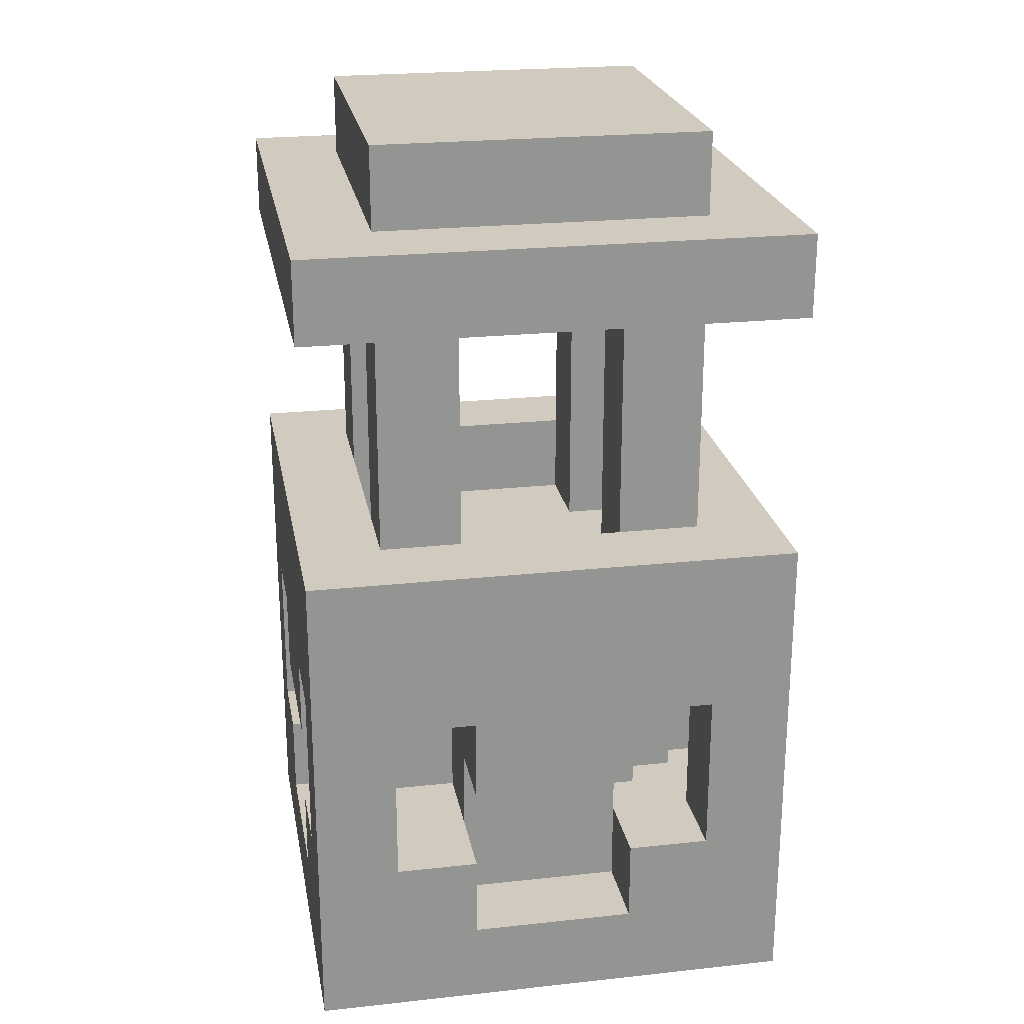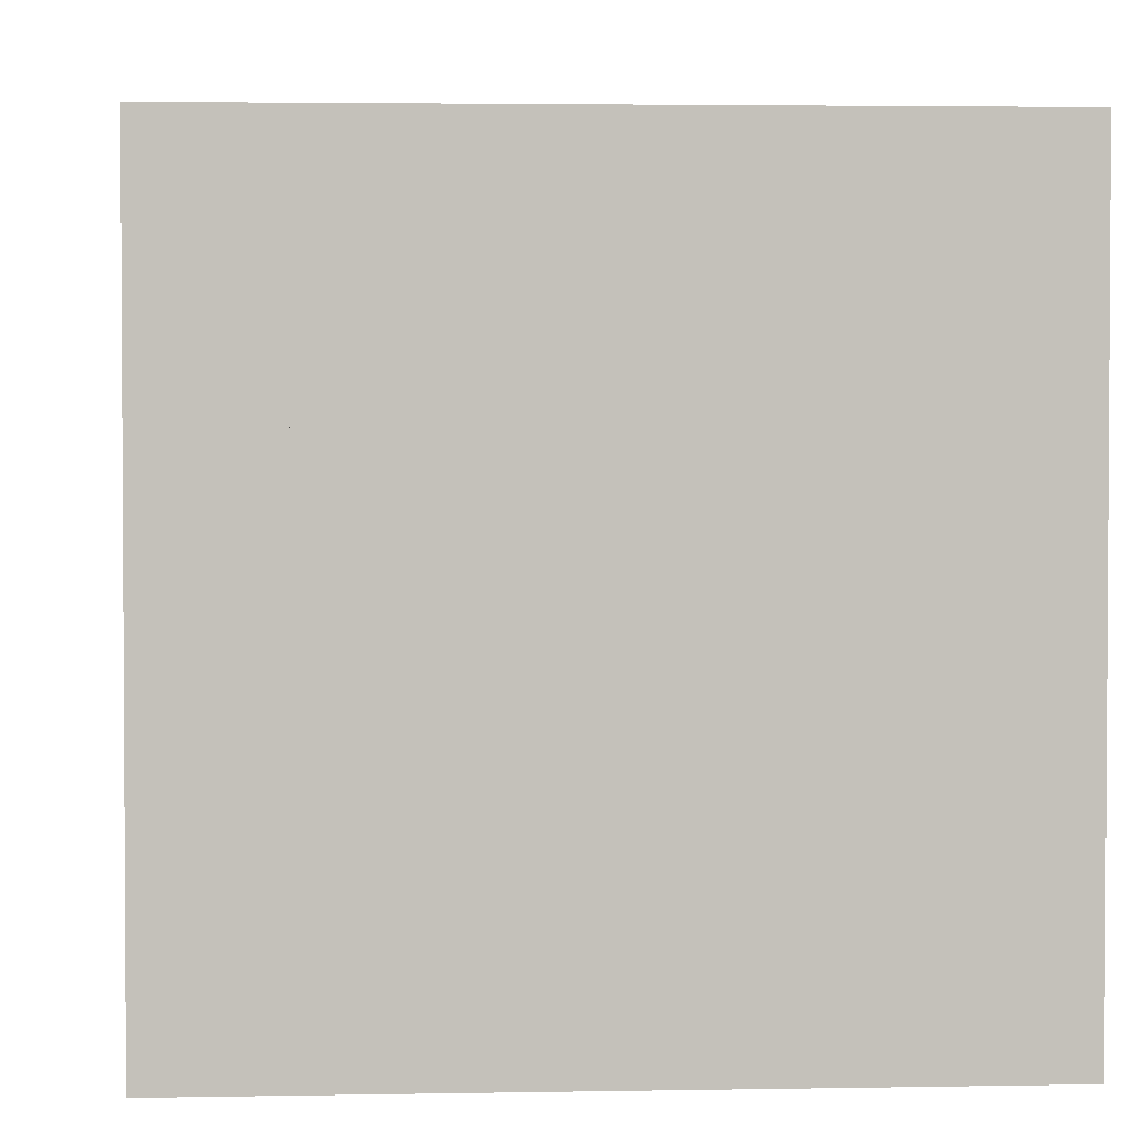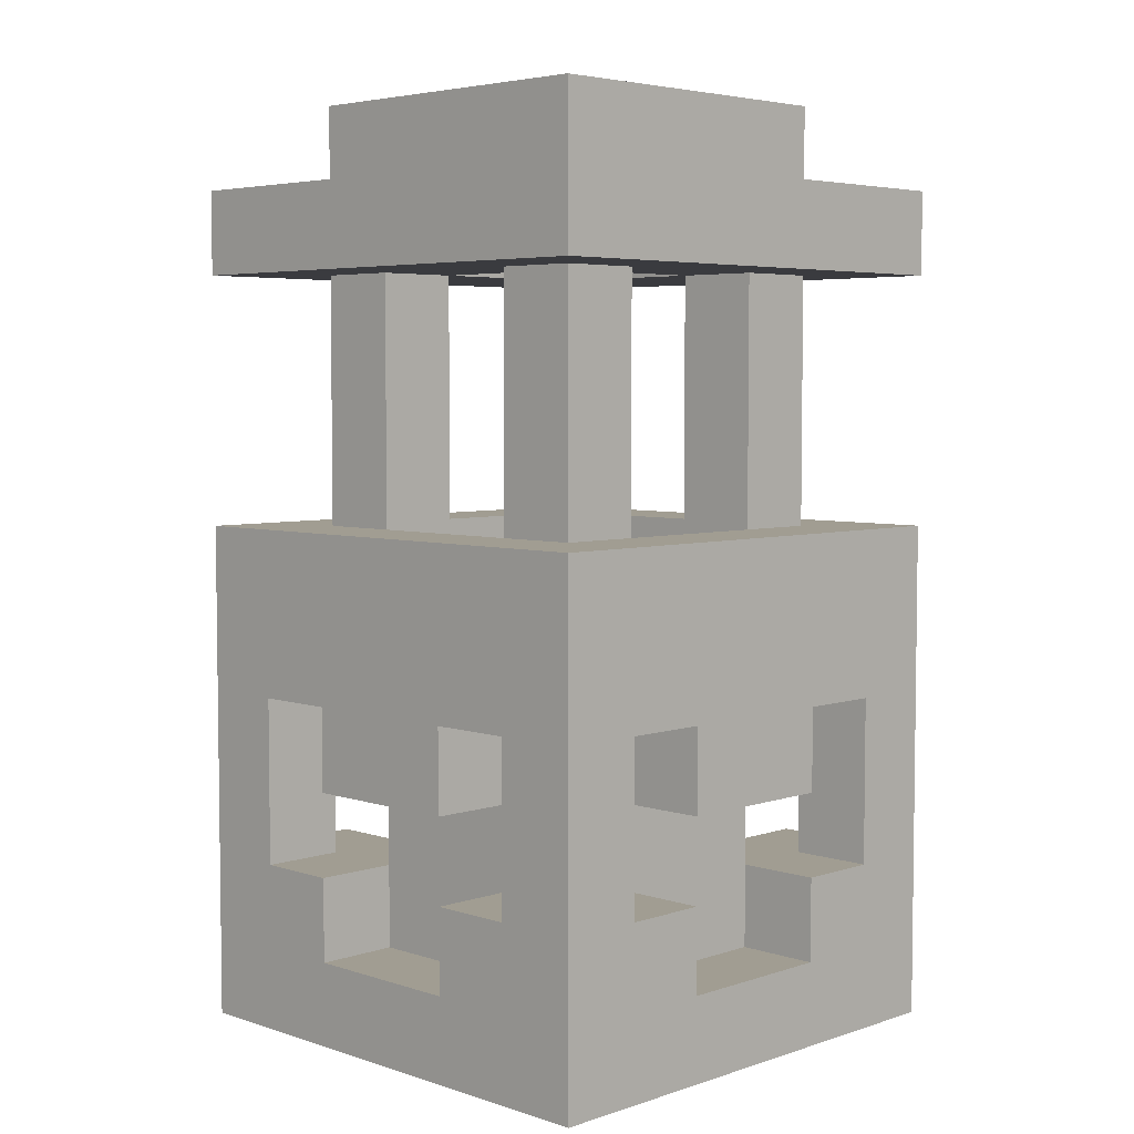
<metadata>
{"format":"obj","ext":"obj","renderer":"f3d","projection":"perspective","resolution":1024,"background":"white","views":[{"elev":23.4,"azim":-10.3,"up":"+Y"},{"elev":2.7,"azim":175.8,"up":"+Z"},{"elev":4.8,"azim":44.8,"up":"+Y"}]}
</metadata>
<code>
o
v -0.3 0 0.3
v -0.3 0 0.1
v -0.3 0 -0.1
v -0.3 0 -0.3
v -0.3 0.1 0.1
v -0.3 0.1 -0.1
v -0.3 0.2 0.3
v -0.3 0.2 0.2
v -0.3 0.2 0.1
v -0.3 0.2 -0.1
v -0.3 0.2 -0.2
v -0.3 0.2 -0.3
v -0.3 0.3 0.1
v -0.3 0.3 -0.1
v -0.3 0.4 0.3
v -0.3 0.4 0.2
v -0.3 0.4 0.1
v -0.3 0.4 -0.1
v -0.3 0.4 -0.2
v -0.3 0.4 -0.3
v -0.3 0.6 0.3
v -0.3 0.6 -0.3
v -0.3 0.9 0.3
v -0.3 0.9 -0.3
v -0.3 1 0.3
v -0.3 1 -0.3
v -0.2 0.1 0.1
v -0.2 0.1 -0.1
v -0.2 0.2 0.1
v -0.2 0.2 -0.1
v -0.2 0.3 0.1
v -0.2 0.3 -0.1
v -0.2 0.6 0.2
v -0.2 0.6 0.1
v -0.2 0.6 -0.1
v -0.2 0.6 -0.2
v -0.2 0.9 0.2
v -0.2 0.9 0.1
v -0.2 0.9 -0.1
v -0.2 0.9 -0.2
v -0.2 1 0.2
v -0.2 1 -0.2
v -0.2 1.1 0.2
v -0.2 1.1 -0.2
v -0.1 0.2 0.2
v -0.1 0.2 0.1
v -0.1 0.2 -0.1
v -0.1 0.2 -0.2
v -0.1 0.3 0.3
v -0.1 0.3 0.2
v -0.1 0.3 -0.2
v -0.1 0.3 -0.3
v -0.1 0.4 0.3
v -0.1 0.4 0.1
v -0.1 0.4 -0.1
v -0.1 0.4 -0.3
v 0.1 0 0.1
v 0.1 0 -0.1
v 0.1 0.1 0.3
v 0.1 0.1 0.2
v 0.1 0.1 -0.2
v 0.1 0.1 -0.3
v 0.1 0.2 0.3
v 0.1 0.2 0.2
v 0.1 0.2 -0.2
v 0.1 0.2 -0.3
v 0.1 0.4 0.1
v 0.1 0.4 -0.1
v 0.1 0.5 0.2
v 0.1 0.5 0.1
v 0.1 0.5 -0.1
v 0.1 0.5 -0.2
v 0.1 0.6 0.2
v 0.1 0.6 -0.2
v 0.1 0.9 0.2
v 0.1 0.9 0.1
v 0.1 0.9 -0.1
v 0.1 0.9 -0.2
v 0.1 1 0.1
v 0.1 1 -0.1
v 0.2 0.2 0.3
v 0.2 0.2 0.2
v 0.2 0.2 -0.2
v 0.2 0.2 -0.3
v 0.2 0.4 0.3
v 0.2 0.4 0.2
v 0.2 0.4 -0.2
v 0.2 0.4 -0.3
v 0.2 0.5 0.1
v 0.2 0.5 -0.1
v 0.2 0.6 0.1
v 0.2 0.6 -0.1
v -0.2 0.2 0.3
v -0.2 0.2 0.2
v -0.2 0.2 -0.2
v -0.2 0.2 -0.3
v -0.2 0.4 0.3
v -0.2 0.4 0.2
v -0.2 0.4 -0.2
v -0.2 0.4 -0.3
v -0.2 0.5 0.1
v -0.2 0.5 -0.1
v -0.2 0.6 0.1
v -0.2 0.6 -0.1
v -0.1 0 0.1
v -0.1 0 -0.1
v -0.1 0.1 0.3
v -0.1 0.1 0.2
v -0.1 0.1 -0.2
v -0.1 0.1 -0.3
v -0.1 0.2 0.3
v -0.1 0.2 0.2
v -0.1 0.2 -0.2
v -0.1 0.2 -0.3
v -0.1 0.4 0.1
v -0.1 0.4 -0.1
v -0.1 0.5 0.2
v -0.1 0.5 0.1
v -0.1 0.5 -0.1
v -0.1 0.5 -0.2
v -0.1 0.6 0.2
v -0.1 0.6 -0.2
v -0.1 0.9 0.2
v -0.1 0.9 0.1
v -0.1 0.9 -0.1
v -0.1 0.9 -0.2
v -0.1 1 0.1
v -0.1 1 -0.1
v 0.1 0.2 0.2
v 0.1 0.2 0.1
v 0.1 0.2 -0.1
v 0.1 0.2 -0.2
v 0.1 0.3 0.3
v 0.1 0.3 0.2
v 0.1 0.3 -0.2
v 0.1 0.3 -0.3
v 0.1 0.4 0.3
v 0.1 0.4 0.1
v 0.1 0.4 -0.1
v 0.1 0.4 -0.3
v 0.2 0.1 0.1
v 0.2 0.1 -0.1
v 0.2 0.2 0.1
v 0.2 0.2 -0.1
v 0.2 0.3 0.1
v 0.2 0.3 -0.1
v 0.2 0.6 0.2
v 0.2 0.6 0.1
v 0.2 0.6 -0.1
v 0.2 0.6 -0.2
v 0.2 0.9 0.2
v 0.2 0.9 0.1
v 0.2 0.9 -0.1
v 0.2 0.9 -0.2
v 0.2 1 0.2
v 0.2 1 -0.2
v 0.2 1.1 0.2
v 0.2 1.1 -0.2
v 0.3 0 0.3
v 0.3 0 0.1
v 0.3 0 -0.1
v 0.3 0 -0.3
v 0.3 0.1 0.1
v 0.3 0.1 -0.1
v 0.3 0.2 0.3
v 0.3 0.2 0.2
v 0.3 0.2 0.1
v 0.3 0.2 -0.1
v 0.3 0.2 -0.2
v 0.3 0.2 -0.3
v 0.3 0.3 0.1
v 0.3 0.3 -0.1
v 0.3 0.4 0.3
v 0.3 0.4 0.2
v 0.3 0.4 0.1
v 0.3 0.4 -0.1
v 0.3 0.4 -0.2
v 0.3 0.4 -0.3
v 0.3 0.6 0.3
v 0.3 0.6 -0.3
v 0.3 0.9 0.3
v 0.3 0.9 -0.3
v 0.3 1 0.3
v 0.3 1 -0.3
v -0.3 0 0.3
v -0.3 0.2 0.3
v -0.3 0.4 0.3
v -0.3 0.6 0.3
v -0.3 0.9 0.3
v -0.3 1 0.3
v -0.2 0.2 0.3
v -0.2 0.4 0.3
v -0.1 0 0.3
v -0.1 0.1 0.3
v -0.1 0.2 0.3
v -0.1 0.3 0.3
v -0.1 0.4 0.3
v 0.1 0 0.3
v 0.1 0.1 0.3
v 0.1 0.2 0.3
v 0.1 0.3 0.3
v 0.1 0.4 0.3
v 0.2 0.2 0.3
v 0.2 0.4 0.3
v 0.3 0 0.3
v 0.3 0.2 0.3
v 0.3 0.4 0.3
v 0.3 0.6 0.3
v 0.3 0.9 0.3
v 0.3 1 0.3
v -0.2 0.6 0.2
v -0.2 0.9 0.2
v -0.2 1 0.2
v -0.2 1.1 0.2
v -0.1 0.1 0.2
v -0.1 0.2 0.2
v -0.1 0.3 0.2
v -0.1 0.6 0.2
v -0.1 0.9 0.2
v 0.1 0.1 0.2
v 0.1 0.2 0.2
v 0.1 0.3 0.2
v 0.1 0.6 0.2
v 0.1 0.9 0.2
v 0.2 0.6 0.2
v 0.2 0.9 0.2
v 0.2 1 0.2
v 0.2 1.1 0.2
v -0.3 0.3 0.1
v -0.3 0.4 0.1
v -0.2 0.2 0.1
v -0.2 0.3 0.1
v -0.1 0.2 0.1
v -0.1 0.4 0.1
v 0.1 0.2 0.1
v 0.1 0.4 0.1
v 0.2 0.2 0.1
v 0.2 0.3 0.1
v 0.3 0.3 0.1
v 0.3 0.4 0.1
v -0.3 0.1 -0.1
v -0.3 0.2 -0.1
v -0.2 0.1 -0.1
v -0.2 0.2 -0.1
v -0.2 0.5 -0.1
v -0.2 0.6 -0.1
v -0.2 0.9 -0.1
v -0.1 0 -0.1
v -0.1 0.4 -0.1
v -0.1 0.5 -0.1
v -0.1 0.9 -0.1
v -0.1 1 -0.1
v 0.1 0 -0.1
v 0.1 0.4 -0.1
v 0.1 0.5 -0.1
v 0.1 0.9 -0.1
v 0.1 1 -0.1
v 0.2 0.1 -0.1
v 0.2 0.2 -0.1
v 0.2 0.5 -0.1
v 0.2 0.6 -0.1
v 0.2 0.9 -0.1
v 0.3 0.1 -0.1
v 0.3 0.2 -0.1
v -0.3 0.2 -0.2
v -0.3 0.4 -0.2
v -0.2 0.2 -0.2
v -0.2 0.4 -0.2
v -0.1 0.5 -0.2
v -0.1 0.6 -0.2
v 0.1 0.5 -0.2
v 0.1 0.6 -0.2
v 0.2 0.2 -0.2
v 0.2 0.4 -0.2
v 0.3 0.2 -0.2
v 0.3 0.4 -0.2
v -0.3 0.2 0.2
v -0.3 0.4 0.2
v -0.2 0.2 0.2
v -0.2 0.4 0.2
v -0.1 0.5 0.2
v -0.1 0.6 0.2
v 0.1 0.5 0.2
v 0.1 0.6 0.2
v 0.2 0.2 0.2
v 0.2 0.4 0.2
v 0.3 0.2 0.2
v 0.3 0.4 0.2
v -0.3 0.1 0.1
v -0.3 0.2 0.1
v -0.2 0.1 0.1
v -0.2 0.2 0.1
v -0.2 0.5 0.1
v -0.2 0.6 0.1
v -0.2 0.9 0.1
v -0.1 0 0.1
v -0.1 0.4 0.1
v -0.1 0.5 0.1
v -0.1 0.9 0.1
v -0.1 1 0.1
v 0.1 0 0.1
v 0.1 0.4 0.1
v 0.1 0.5 0.1
v 0.1 0.9 0.1
v 0.1 1 0.1
v 0.2 0.1 0.1
v 0.2 0.2 0.1
v 0.2 0.5 0.1
v 0.2 0.6 0.1
v 0.2 0.9 0.1
v 0.3 0.1 0.1
v 0.3 0.2 0.1
v -0.3 0.3 -0.1
v -0.3 0.4 -0.1
v -0.2 0.2 -0.1
v -0.2 0.3 -0.1
v -0.1 0.2 -0.1
v -0.1 0.4 -0.1
v 0.1 0.2 -0.1
v 0.1 0.4 -0.1
v 0.2 0.2 -0.1
v 0.2 0.3 -0.1
v 0.3 0.3 -0.1
v 0.3 0.4 -0.1
v -0.2 0.6 -0.2
v -0.2 0.9 -0.2
v -0.2 1 -0.2
v -0.2 1.1 -0.2
v -0.1 0.1 -0.2
v -0.1 0.2 -0.2
v -0.1 0.3 -0.2
v -0.1 0.6 -0.2
v -0.1 0.9 -0.2
v 0.1 0.1 -0.2
v 0.1 0.2 -0.2
v 0.1 0.3 -0.2
v 0.1 0.6 -0.2
v 0.1 0.9 -0.2
v 0.2 0.6 -0.2
v 0.2 0.9 -0.2
v 0.2 1 -0.2
v 0.2 1.1 -0.2
v -0.3 0 -0.3
v -0.3 0.2 -0.3
v -0.3 0.4 -0.3
v -0.3 0.6 -0.3
v -0.3 0.9 -0.3
v -0.3 1 -0.3
v -0.2 0.2 -0.3
v -0.2 0.4 -0.3
v -0.1 0 -0.3
v -0.1 0.1 -0.3
v -0.1 0.2 -0.3
v -0.1 0.3 -0.3
v -0.1 0.4 -0.3
v 0.1 0 -0.3
v 0.1 0.1 -0.3
v 0.1 0.2 -0.3
v 0.1 0.3 -0.3
v 0.1 0.4 -0.3
v 0.2 0.2 -0.3
v 0.2 0.4 -0.3
v 0.3 0 -0.3
v 0.3 0.2 -0.3
v 0.3 0.4 -0.3
v 0.3 0.6 -0.3
v 0.3 0.9 -0.3
v 0.3 1 -0.3
v -0.3 0 0.3
v -0.1 0 0.3
v 0.1 0 0.3
v 0.3 0 0.3
v -0.3 0 0.1
v -0.1 0 0.1
v 0.1 0 0.1
v 0.3 0 0.1
v -0.3 0 -0.1
v -0.1 0 -0.1
v 0.1 0 -0.1
v 0.3 0 -0.1
v -0.3 0 -0.3
v -0.1 0 -0.3
v 0.1 0 -0.3
v 0.3 0 -0.3
v -0.1 0.3 0.3
v 0.1 0.3 0.3
v -0.1 0.3 0.2
v 0.1 0.3 0.2
v -0.3 0.3 0.1
v -0.2 0.3 0.1
v 0.2 0.3 0.1
v 0.3 0.3 0.1
v -0.3 0.3 -0.1
v -0.2 0.3 -0.1
v 0.2 0.3 -0.1
v 0.3 0.3 -0.1
v -0.1 0.3 -0.2
v 0.1 0.3 -0.2
v -0.1 0.3 -0.3
v 0.1 0.3 -0.3
v -0.2 0.4 0.3
v -0.1 0.4 0.3
v 0.1 0.4 0.3
v 0.2 0.4 0.3
v -0.3 0.4 0.2
v -0.2 0.4 0.2
v 0.2 0.4 0.2
v 0.3 0.4 0.2
v -0.3 0.4 0.1
v -0.1 0.4 0.1
v 0.1 0.4 0.1
v 0.3 0.4 0.1
v -0.3 0.4 -0.1
v -0.1 0.4 -0.1
v 0.1 0.4 -0.1
v 0.3 0.4 -0.1
v -0.3 0.4 -0.2
v -0.2 0.4 -0.2
v 0.2 0.4 -0.2
v 0.3 0.4 -0.2
v -0.2 0.4 -0.3
v -0.1 0.4 -0.3
v 0.1 0.4 -0.3
v 0.2 0.4 -0.3
v -0.3 0.9 0.3
v 0.3 0.9 0.3
v -0.2 0.9 0.2
v -0.1 0.9 0.2
v 0.1 0.9 0.2
v 0.2 0.9 0.2
v -0.2 0.9 0.1
v -0.1 0.9 0.1
v 0.1 0.9 0.1
v 0.2 0.9 0.1
v -0.2 0.9 -0.1
v -0.1 0.9 -0.1
v 0.1 0.9 -0.1
v 0.2 0.9 -0.1
v -0.2 0.9 -0.2
v -0.1 0.9 -0.2
v 0.1 0.9 -0.2
v 0.2 0.9 -0.2
v -0.3 0.9 -0.3
v 0.3 0.9 -0.3
v -0.1 1 0.1
v 0.1 1 0.1
v -0.1 1 -0.1
v 0.1 1 -0.1
v -0.1 0.1 0.3
v 0.1 0.1 0.3
v -0.1 0.1 0.2
v 0.1 0.1 0.2
v -0.3 0.1 0.1
v -0.2 0.1 0.1
v 0.2 0.1 0.1
v 0.3 0.1 0.1
v -0.3 0.1 -0.1
v -0.2 0.1 -0.1
v 0.2 0.1 -0.1
v 0.3 0.1 -0.1
v -0.1 0.1 -0.2
v 0.1 0.1 -0.2
v -0.1 0.1 -0.3
v 0.1 0.1 -0.3
v -0.2 0.2 0.3
v -0.1 0.2 0.3
v 0.1 0.2 0.3
v 0.2 0.2 0.3
v -0.3 0.2 0.2
v -0.2 0.2 0.2
v -0.1 0.2 0.2
v 0.1 0.2 0.2
v 0.2 0.2 0.2
v 0.3 0.2 0.2
v -0.3 0.2 0.1
v -0.2 0.2 0.1
v -0.1 0.2 0.1
v 0.1 0.2 0.1
v 0.2 0.2 0.1
v 0.3 0.2 0.1
v -0.3 0.2 -0.1
v -0.2 0.2 -0.1
v -0.1 0.2 -0.1
v 0.1 0.2 -0.1
v 0.2 0.2 -0.1
v 0.3 0.2 -0.1
v -0.3 0.2 -0.2
v -0.2 0.2 -0.2
v -0.1 0.2 -0.2
v 0.1 0.2 -0.2
v 0.2 0.2 -0.2
v 0.3 0.2 -0.2
v -0.2 0.2 -0.3
v -0.1 0.2 -0.3
v 0.1 0.2 -0.3
v 0.2 0.2 -0.3
v -0.1 0.5 0.2
v 0.1 0.5 0.2
v -0.2 0.5 0.1
v -0.1 0.5 0.1
v 0.1 0.5 0.1
v 0.2 0.5 0.1
v -0.2 0.5 -0.1
v -0.1 0.5 -0.1
v 0.1 0.5 -0.1
v 0.2 0.5 -0.1
v -0.1 0.5 -0.2
v 0.1 0.5 -0.2
v -0.3 0.6 0.3
v 0.3 0.6 0.3
v -0.2 0.6 0.2
v -0.1 0.6 0.2
v 0.1 0.6 0.2
v 0.2 0.6 0.2
v -0.2 0.6 0.1
v 0.2 0.6 0.1
v -0.2 0.6 -0.1
v 0.2 0.6 -0.1
v -0.2 0.6 -0.2
v -0.1 0.6 -0.2
v 0.1 0.6 -0.2
v 0.2 0.6 -0.2
v -0.3 0.6 -0.3
v 0.3 0.6 -0.3
v -0.3 1 0.3
v 0.3 1 0.3
v -0.2 1 0.2
v 0.2 1 0.2
v -0.2 1 -0.2
v 0.2 1 -0.2
v -0.3 1 -0.3
v 0.3 1 -0.3
v -0.2 1.1 0.2
v 0.2 1.1 0.2
v -0.1 1.1 0.1
v 0.1 1.1 0.1
v -0.1 1.1 -0.1
v 0.1 1.1 -0.1
v -0.2 1.1 -0.2
v 0.2 1.1 -0.2
f 5 2 1
f 5 3 2
f 6 4 3
f 6 3 5
f 7 5 1
f 8 5 7
f 9 5 8
f 10 4 6
f 11 4 10
f 12 4 11
f 15 8 7
f 16 8 15
f 17 14 13
f 18 14 17
f 19 12 11
f 20 12 19
f 21 16 15
f 21 18 17
f 21 20 19
f 21 19 18
f 21 17 16
f 22 20 21
f 25 24 23
f 26 24 25
f 29 28 27
f 30 28 29
f 31 30 29
f 32 30 31
f 37 34 33
f 38 34 37
f 39 36 35
f 40 36 39
f 43 42 41
f 44 42 43
f 50 46 45
f 51 48 47
f 53 50 49
f 54 46 50
f 54 50 53
f 55 52 51
f 55 51 47
f 56 52 55
f 63 60 59
f 64 60 63
f 65 62 61
f 66 62 65
f 67 58 57
f 68 58 67
f 73 70 69
f 74 72 71
f 75 70 73
f 76 70 75
f 77 74 71
f 78 74 77
f 79 77 76
f 80 77 79
f 85 82 81
f 86 82 85
f 87 84 83
f 88 84 87
f 91 90 89
f 92 90 91
f 93 94 97
f 97 94 98
f 95 96 99
f 99 96 100
f 101 102 103
f 103 102 104
f 107 108 111
f 111 108 112
f 109 110 113
f 113 110 114
f 105 106 115
f 115 106 116
f 117 118 121
f 119 120 122
f 121 118 123
f 123 118 124
f 119 122 125
f 125 122 126
f 124 125 127
f 127 125 128
f 129 130 134
f 131 132 135
f 133 134 137
f 134 130 138
f 137 134 138
f 135 136 139
f 131 135 139
f 139 136 140
f 141 142 143
f 143 142 144
f 143 144 145
f 145 144 146
f 147 148 151
f 151 148 152
f 149 150 153
f 153 150 154
f 155 156 157
f 157 156 158
f 159 160 163
f 160 161 163
f 161 162 164
f 163 161 164
f 159 163 165
f 165 163 166
f 166 163 167
f 164 162 168
f 168 162 169
f 169 162 170
f 165 166 173
f 173 166 174
f 171 172 175
f 175 172 176
f 169 170 177
f 177 170 178
f 173 174 179
f 175 176 179
f 177 178 179
f 176 177 179
f 174 175 179
f 179 178 180
f 181 182 183
f 183 182 184
f 191 186 185
f 191 187 186
f 192 188 187
f 192 187 191
f 193 191 185
f 194 191 193
f 195 191 194
f 197 188 192
f 198 194 193
f 199 194 198
f 201 197 196
f 202 188 197
f 202 197 201
f 203 200 199
f 203 199 198
f 204 188 202
f 205 203 198
f 206 204 203
f 206 203 205
f 207 188 204
f 207 204 206
f 208 188 207
f 209 190 189
f 210 190 209
f 218 212 211
f 219 212 218
f 220 217 216
f 220 216 215
f 221 217 220
f 222 217 221
f 225 224 223
f 226 224 225
f 227 214 213
f 228 214 227
f 232 230 229
f 233 232 231
f 234 230 232
f 234 232 233
f 237 236 235
f 238 236 237
f 239 236 238
f 240 236 239
f 243 242 241
f 244 242 243
f 250 247 246
f 250 246 245
f 251 247 250
f 253 249 248
f 254 249 253
f 256 252 251
f 257 252 256
f 260 256 255
f 261 256 260
f 262 256 261
f 263 259 258
f 264 259 263
f 267 266 265
f 268 266 267
f 271 270 269
f 272 270 271
f 275 274 273
f 276 274 275
f 277 278 279
f 279 278 280
f 281 282 283
f 283 282 284
f 285 286 287
f 287 286 288
f 289 290 291
f 291 290 292
f 294 295 298
f 293 294 298
f 298 295 299
f 296 297 301
f 301 297 302
f 299 300 304
f 304 300 305
f 303 304 308
f 308 304 309
f 309 304 310
f 306 307 311
f 311 307 312
f 313 314 316
f 315 316 317
f 316 314 318
f 317 316 318
f 319 320 321
f 321 320 322
f 322 320 323
f 323 320 324
f 325 326 332
f 332 326 333
f 330 331 334
f 329 330 334
f 334 331 335
f 335 331 336
f 337 338 339
f 339 338 340
f 327 328 341
f 341 328 342
f 343 344 349
f 344 345 349
f 345 346 350
f 349 345 350
f 343 349 351
f 351 349 352
f 352 349 353
f 350 346 355
f 351 352 356
f 356 352 357
f 354 355 359
f 355 346 360
f 359 355 360
f 357 358 361
f 356 357 361
f 360 346 362
f 356 361 363
f 361 362 364
f 363 361 364
f 362 346 365
f 364 362 365
f 365 346 366
f 347 348 367
f 367 348 368
f 373 370 369
f 374 371 370
f 374 370 373
f 375 372 371
f 375 371 374
f 376 372 375
f 377 374 373
f 378 374 377
f 379 376 375
f 380 376 379
f 381 378 377
f 382 379 378
f 382 378 381
f 383 380 379
f 383 379 382
f 384 380 383
f 387 386 385
f 388 386 387
f 393 390 389
f 394 390 393
f 395 392 391
f 396 392 395
f 399 398 397
f 400 398 399
f 406 402 401
f 407 404 403
f 409 406 405
f 410 402 406
f 410 406 409
f 411 408 407
f 411 407 403
f 412 408 411
f 414 411 410
f 415 411 414
f 417 414 413
f 418 414 417
f 419 416 415
f 420 416 419
f 421 414 418
f 422 414 421
f 423 419 415
f 424 419 423
f 427 426 425
f 428 426 427
f 429 426 428
f 430 426 429
f 431 427 425
f 432 429 428
f 433 429 432
f 434 426 430
f 435 431 425
f 435 432 431
f 436 432 435
f 437 434 433
f 438 426 434
f 438 434 437
f 439 435 425
f 440 437 436
f 441 437 440
f 442 426 438
f 443 441 440
f 443 442 441
f 443 439 425
f 443 440 439
f 444 426 442
f 444 442 443
f 447 446 445
f 448 446 447
f 449 450 451
f 451 450 452
f 453 454 457
f 457 454 458
f 455 456 459
f 459 456 460
f 461 462 463
f 463 462 464
f 465 466 470
f 470 466 471
f 467 468 472
f 472 468 473
f 470 471 475
f 469 470 475
f 475 471 476
f 476 471 477
f 473 474 478
f 472 473 478
f 478 474 479
f 479 474 480
f 481 482 487
f 482 483 487
f 487 483 488
f 488 483 489
f 485 486 490
f 484 485 490
f 490 486 491
f 491 486 492
f 488 489 493
f 493 489 494
f 490 491 495
f 495 491 496
f 497 498 500
f 500 498 501
f 499 500 503
f 501 502 503
f 500 501 503
f 503 502 504
f 504 502 505
f 505 502 506
f 504 505 507
f 507 505 508
f 509 510 511
f 511 510 512
f 512 510 513
f 513 510 514
f 509 511 515
f 514 510 516
f 509 515 517
f 516 510 518
f 509 517 519
f 518 510 522
f 520 521 523
f 521 522 523
f 509 519 523
f 519 520 523
f 522 510 524
f 523 522 524
f 525 526 527
f 527 526 528
f 525 527 529
f 528 526 530
f 525 529 531
f 529 530 531
f 530 526 532
f 531 530 532
f 533 534 535
f 535 534 536
f 533 535 537
f 535 536 537
f 536 534 538
f 537 536 538
f 533 537 539
f 537 538 539
f 538 534 540
f 539 538 540

</code>
